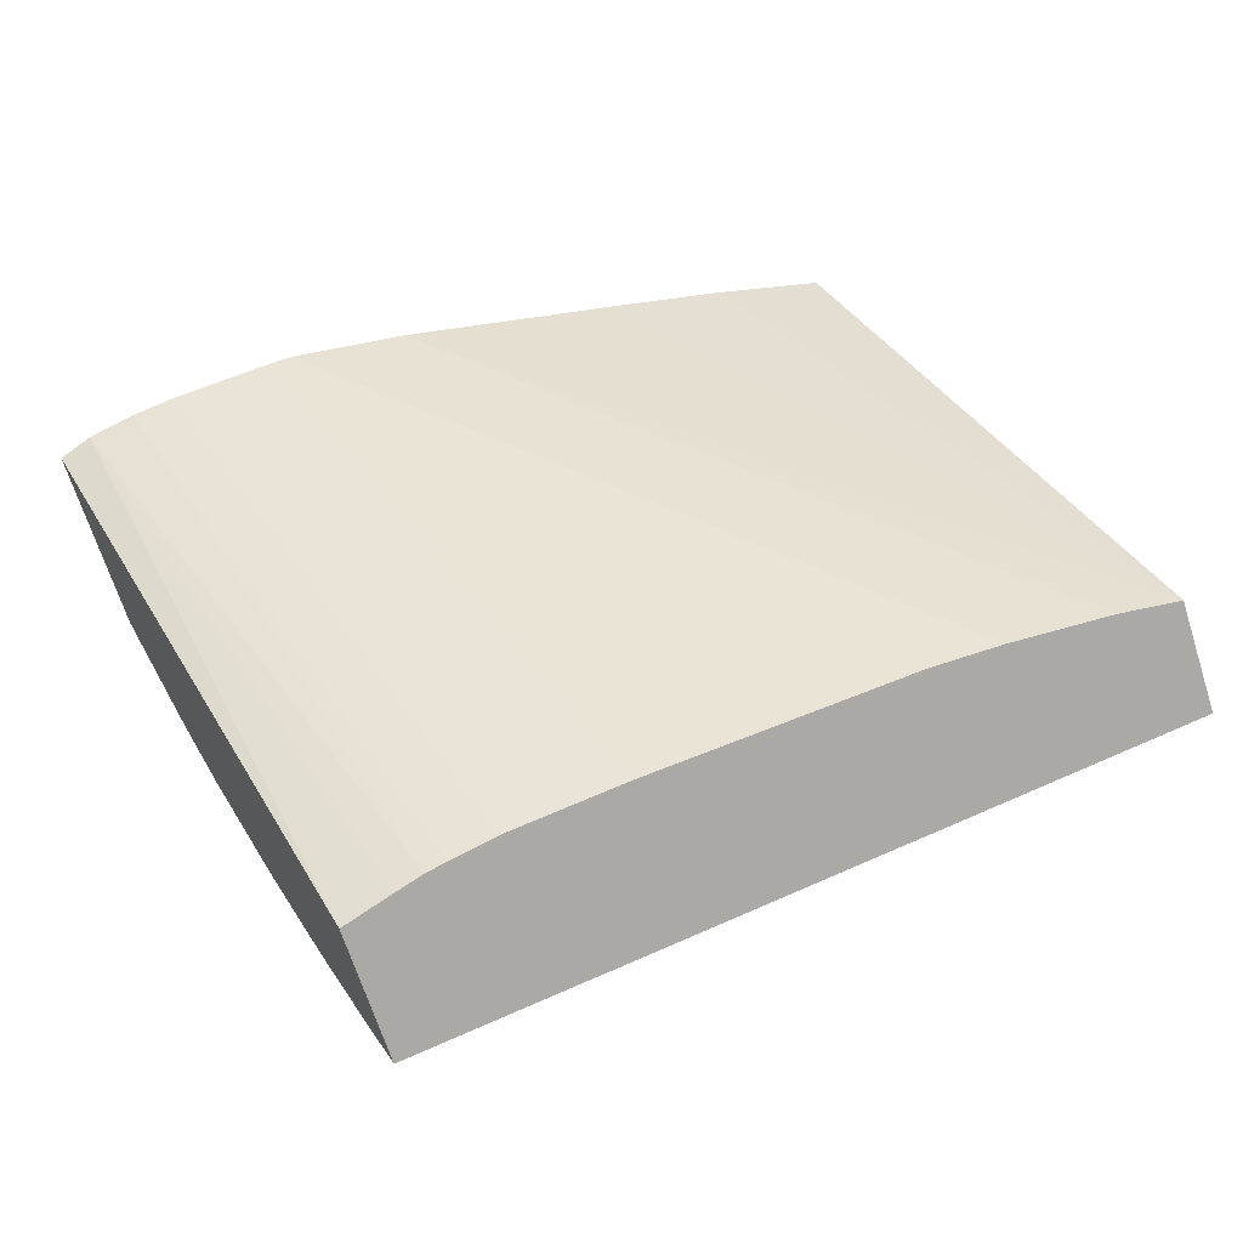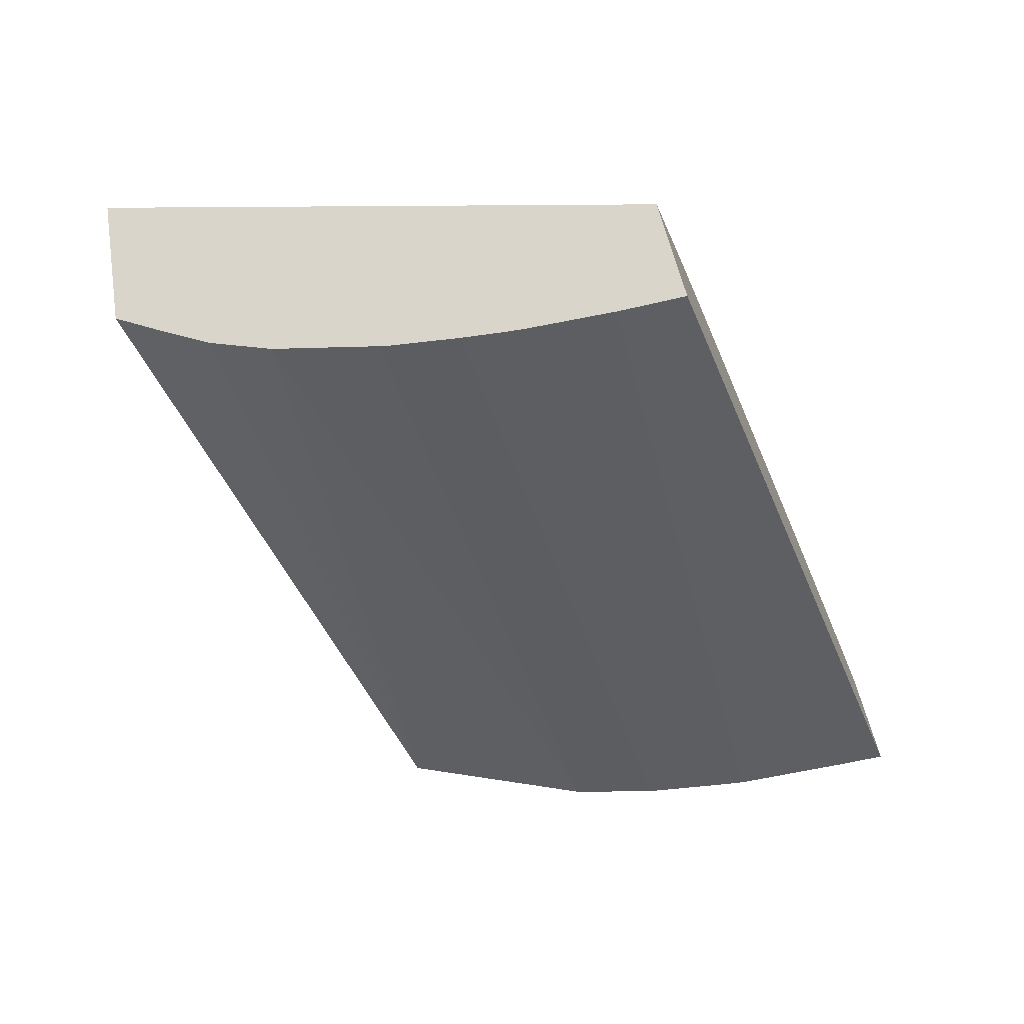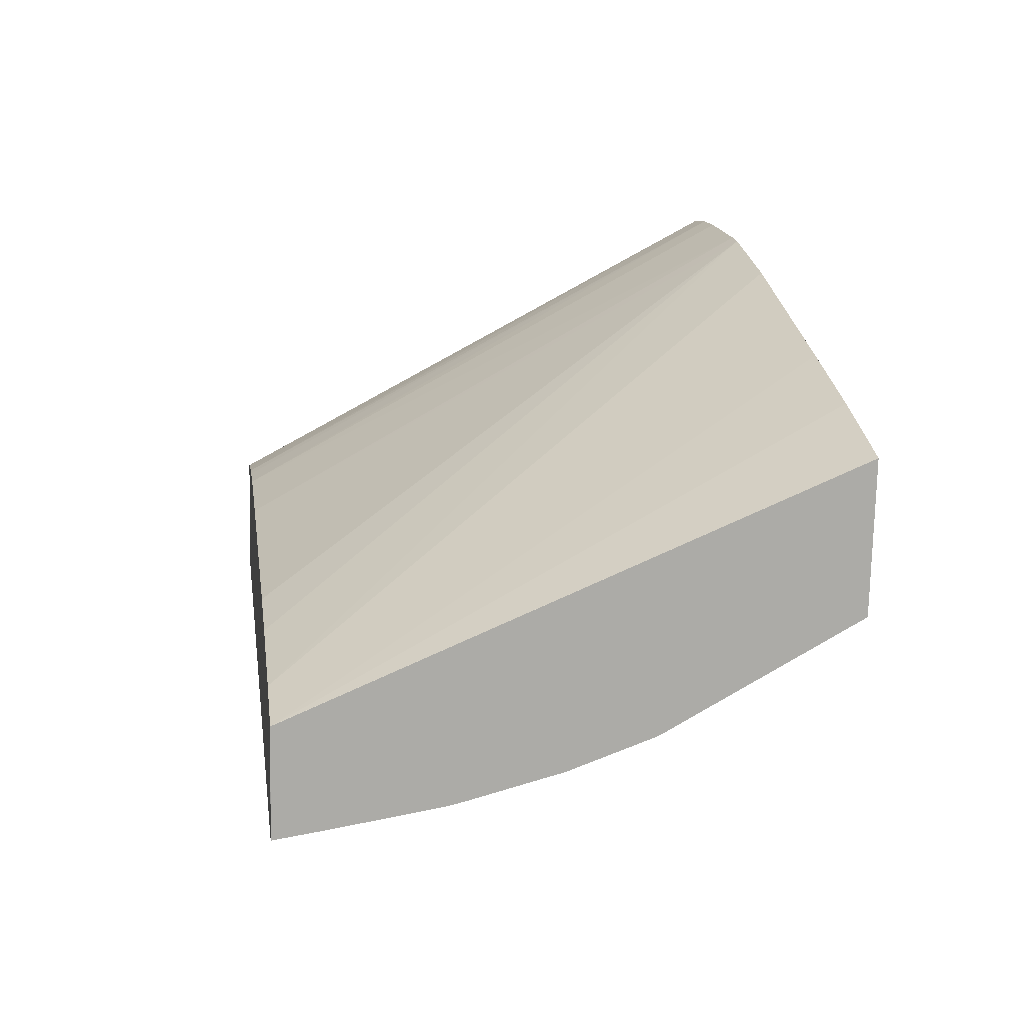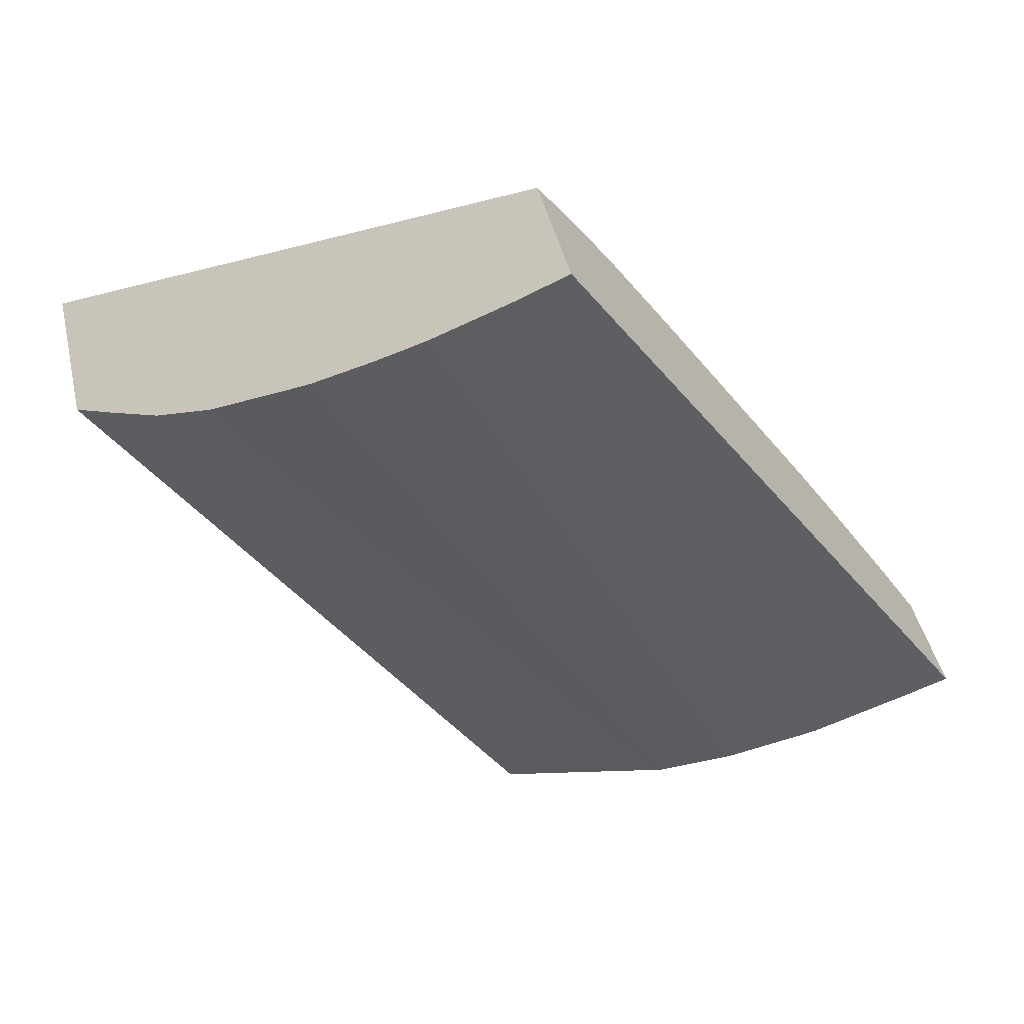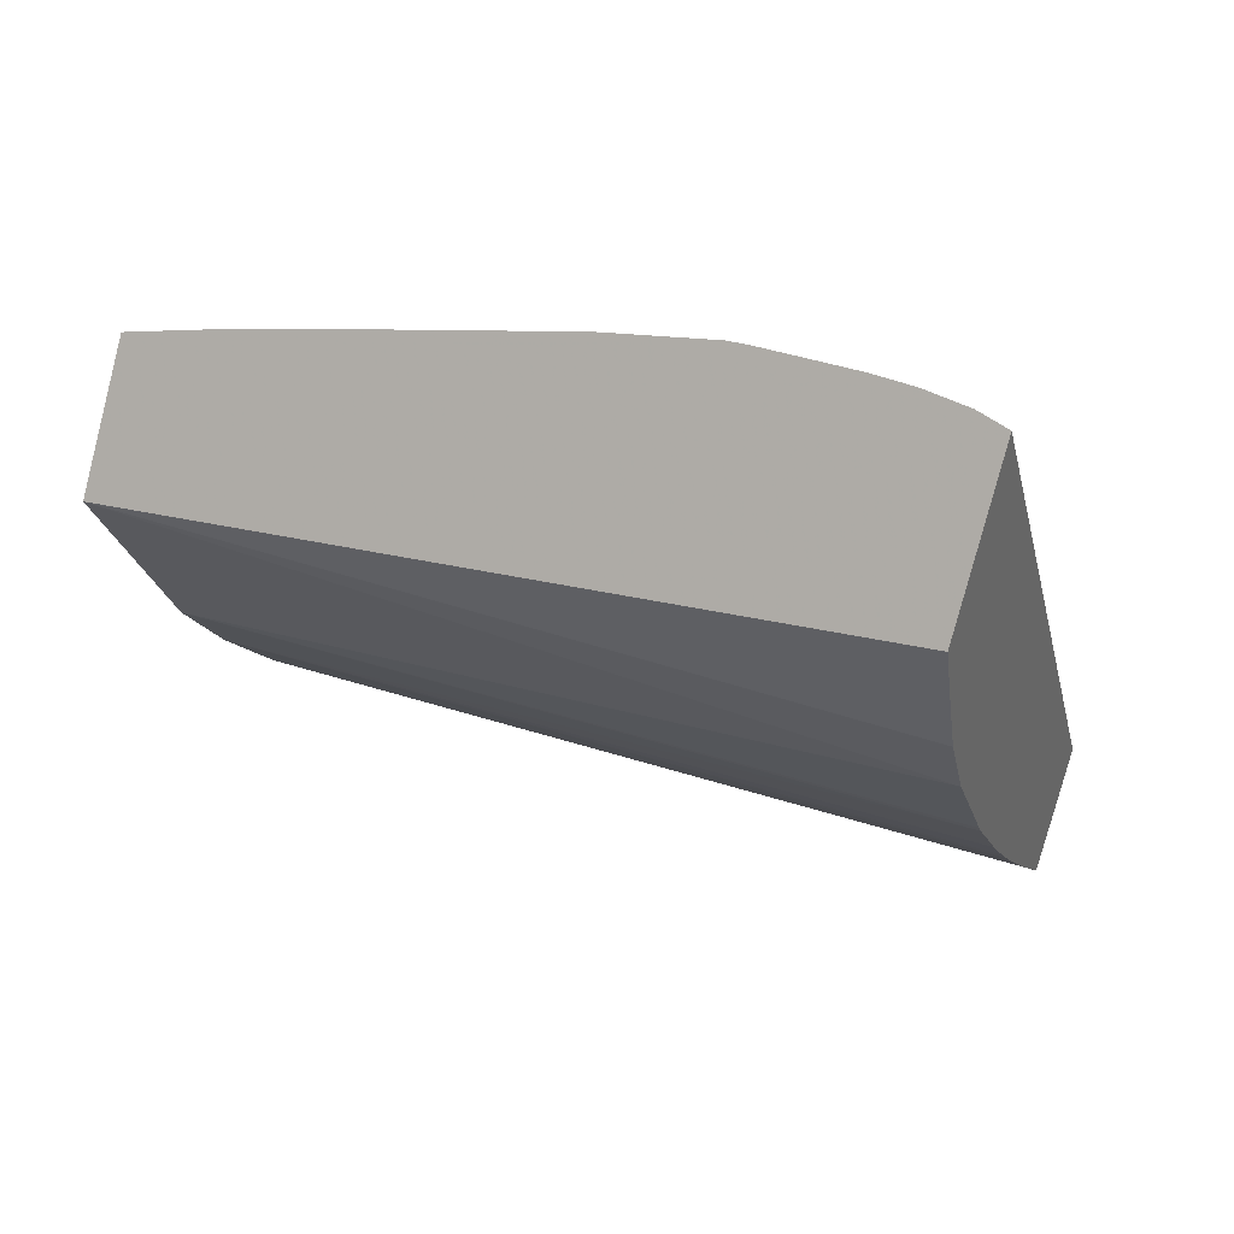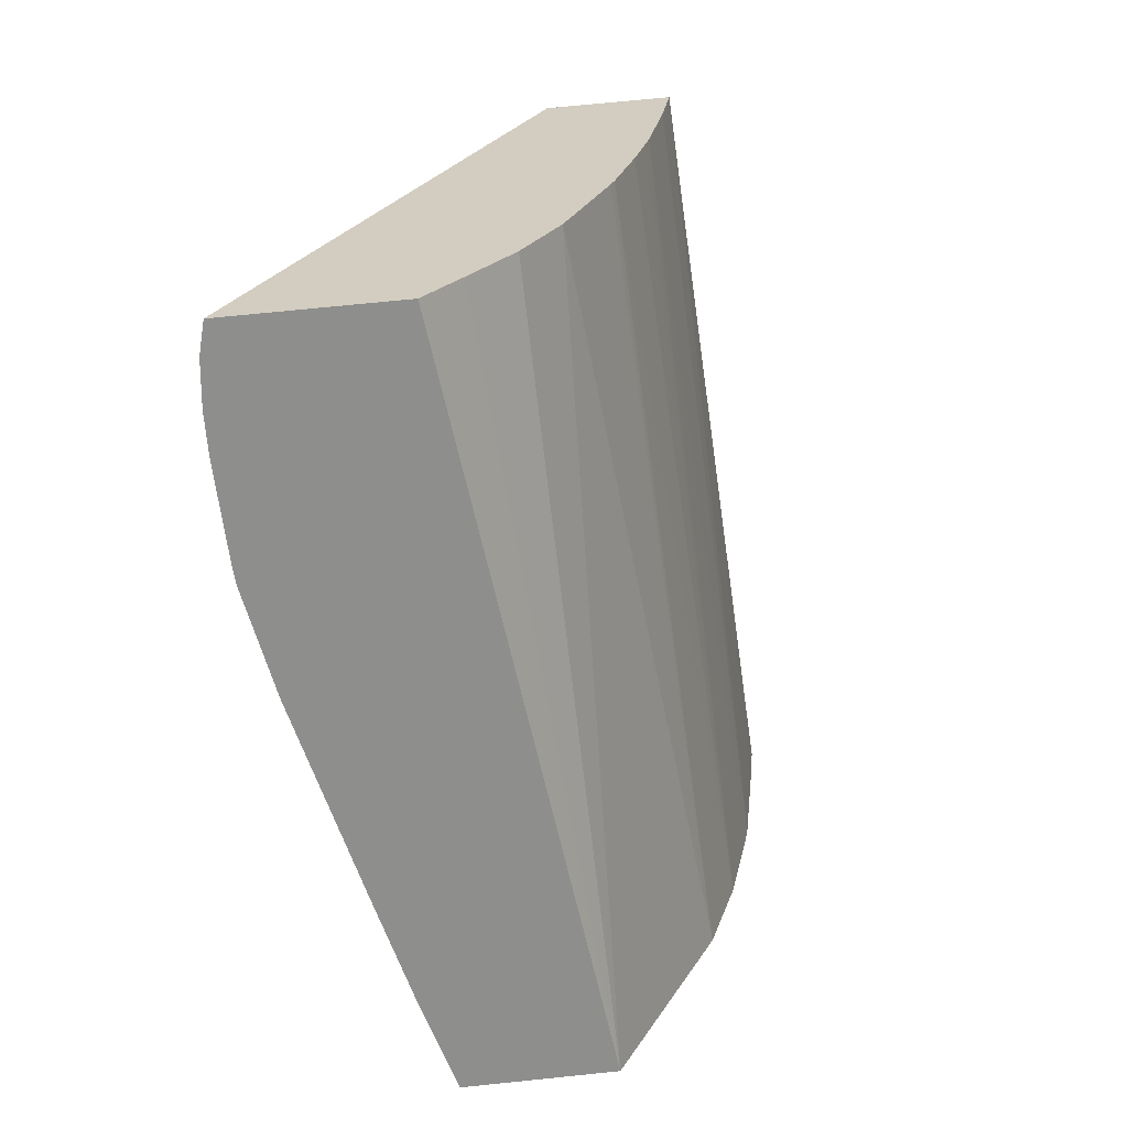
<metadata>
{"format":"obj","ext":"obj","renderer":"f3d","projection":"perspective","resolution":1024,"background":"white","views":[{"elev":17.0,"azim":157.4,"up":"+Z"},{"elev":-55.5,"azim":111.6,"up":"+Z"},{"elev":32.1,"azim":-98.0,"up":"+Z"},{"elev":-55.0,"azim":125.9,"up":"+Z"},{"elev":-1.0,"azim":23.6,"up":"+Z"},{"elev":-63.5,"azim":112.1,"up":"+Y"}]}
</metadata>
<code>
v -0.006147 0.09817 0.03389
v -0.006473 0.09824 0.03287
v -0.006541 0.09816 0.03408
v -0.005615 0.09324 0.03621
v -0.005378 0.09325 0.03606
v -0.006443 0.0977 0.03294
v -0.01291 0.09677 0.03461
v -0.01296 0.09773 0.03452
v -0.01298 0.09818 0.03448
v -0.006748 0.09815 0.03417
v -0.005975 0.09323 0.03636
v -0.005825 0.09334 0.03467
v -0.006441 0.09768 0.03294
v -0.0129 0.0966 0.03464
v -0.00639 0.09694 0.03307
v -0.01269 0.09811 0.03538
v -0.01269 0.09811 0.03538
v -0.006914 0.09815 0.03423
v -0.007292 0.09814 0.03436
v -0.006318 0.09323 0.03647
v -0.005923 0.09374 0.03438
v -0.01248 0.09332 0.0358
v -0.01284 0.09581 0.03479
v -0.006376 0.09677 0.03311
v -0.01208 0.09323 0.03704
v -0.01244 0.09811 0.03536
v -0.01115 0.09322 0.03702
v -0.01018 0.09322 0.03696
v -0.008261 0.09321 0.03684
v -0.008261 0.09813 0.03461
v -0.007117 0.09322 0.03669
v -0.006043 0.09423 0.03403
v -0.01276 0.09505 0.03501
v -0.006146 0.09479 0.03373
v -0.006343 0.09641 0.03319
v -0.006282 0.09581 0.03336
v -0.01211 0.09811 0.03534
v -0.007299 0.09322 0.03673
v -0.01055 0.09812 0.03512
v -0.006272 0.09573 0.03339
v -0.01117 0.09811 0.03523
f 1 2 9
f 1 9 17
f 1 17 26
f 1 26 37
f 1 37 41
f 1 41 39
f 1 39 30
f 1 30 19
f 1 19 18
f 1 18 10
f 1 10 3
f 1 3 4
f 1 4 5
f 1 5 12
f 1 12 21
f 1 21 32
f 1 32 34
f 1 34 40
f 1 40 36
f 1 36 35
f 1 35 24
f 1 24 15
f 1 15 13
f 1 13 6
f 1 6 2
f 2 6 7
f 2 7 8
f 2 8 9
f 3 10 4
f 4 10 11
f 4 11 20
f 4 20 31
f 4 31 38
f 4 38 29
f 4 29 28
f 4 28 27
f 4 27 25
f 4 25 22
f 4 22 12
f 4 12 5
f 6 13 7
f 7 14 23
f 7 23 33
f 7 33 22
f 7 22 25
f 7 25 16
f 7 16 9
f 7 9 8
f 7 13 15
f 7 15 14
f 9 16 17
f 10 18 11
f 11 18 19
f 11 19 20
f 12 22 21
f 14 15 23
f 15 24 23
f 16 25 17
f 17 25 27
f 17 27 28
f 17 28 29
f 17 29 26
f 19 30 31
f 19 31 20
f 21 22 32
f 22 33 34
f 22 34 32
f 23 24 35
f 23 35 36
f 23 36 33
f 26 29 37
f 29 38 37
f 30 38 31
f 30 39 38
f 33 36 40
f 33 40 34
f 37 38 41
f 38 39 41

</code>
